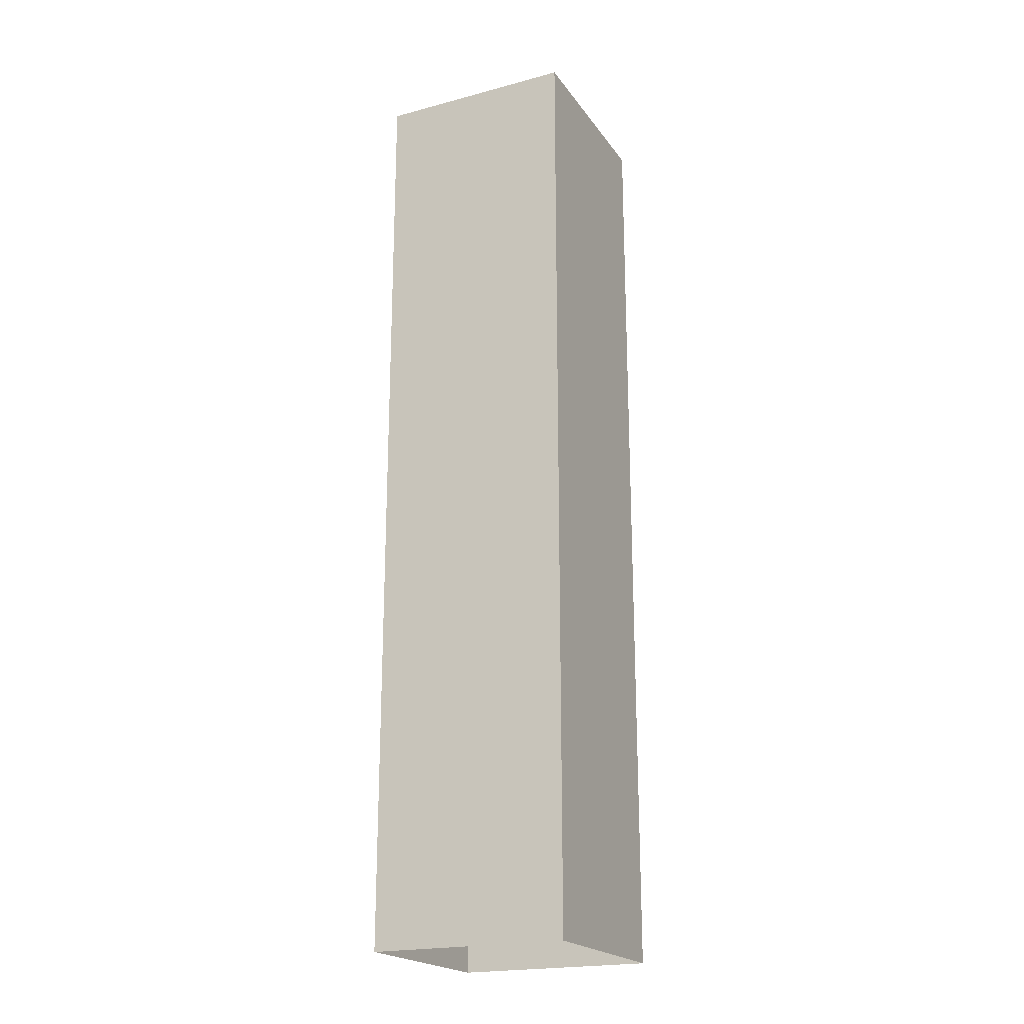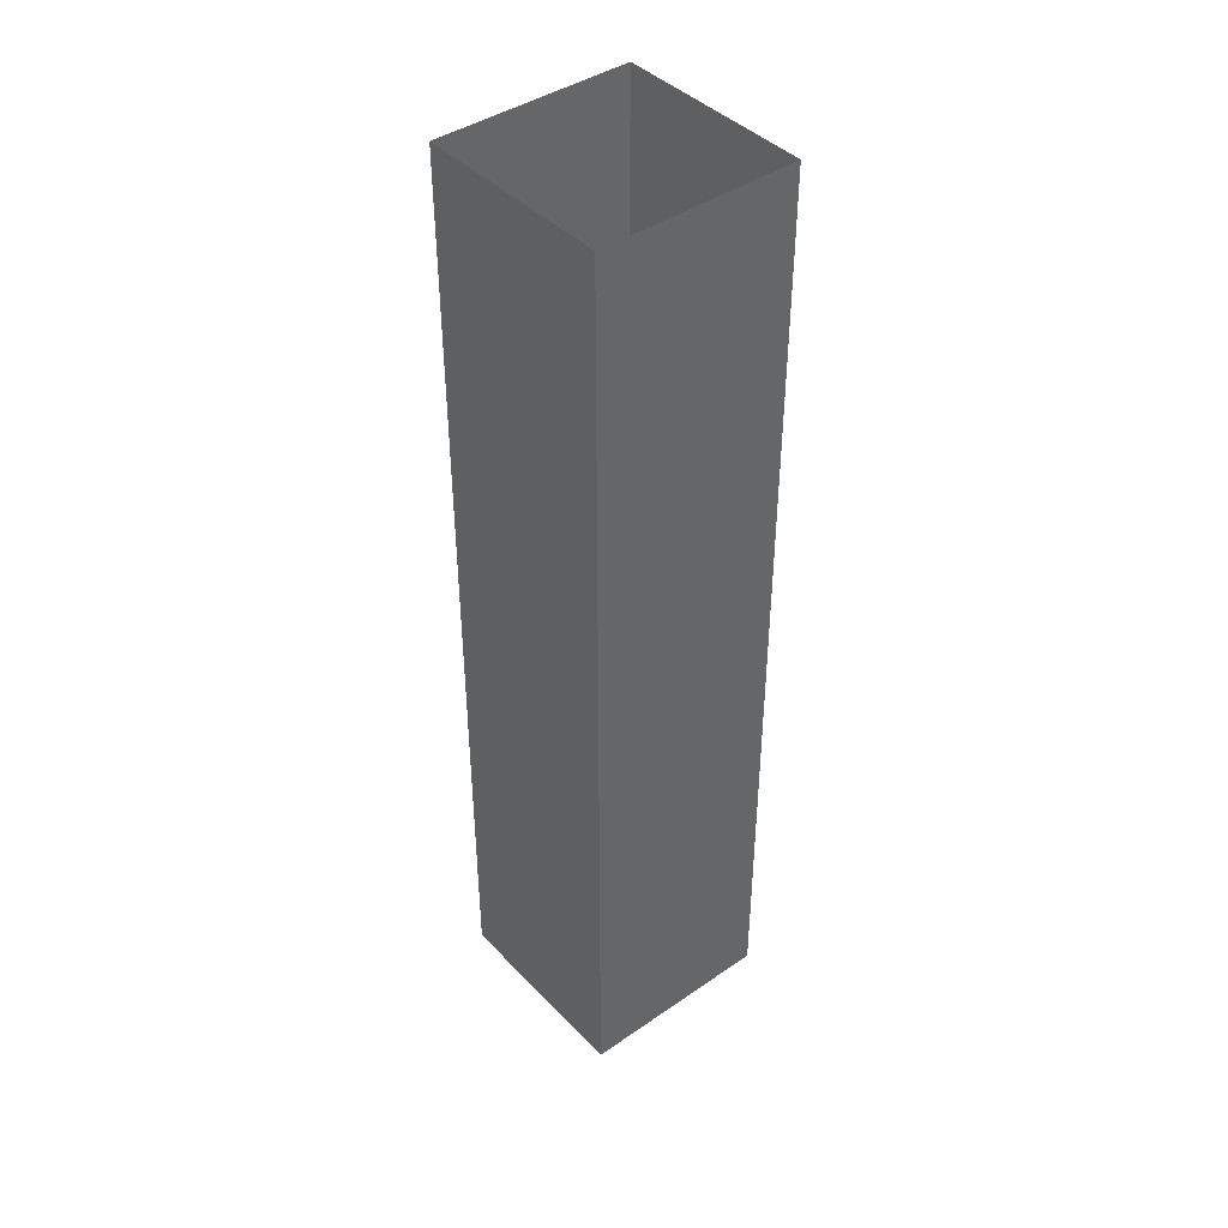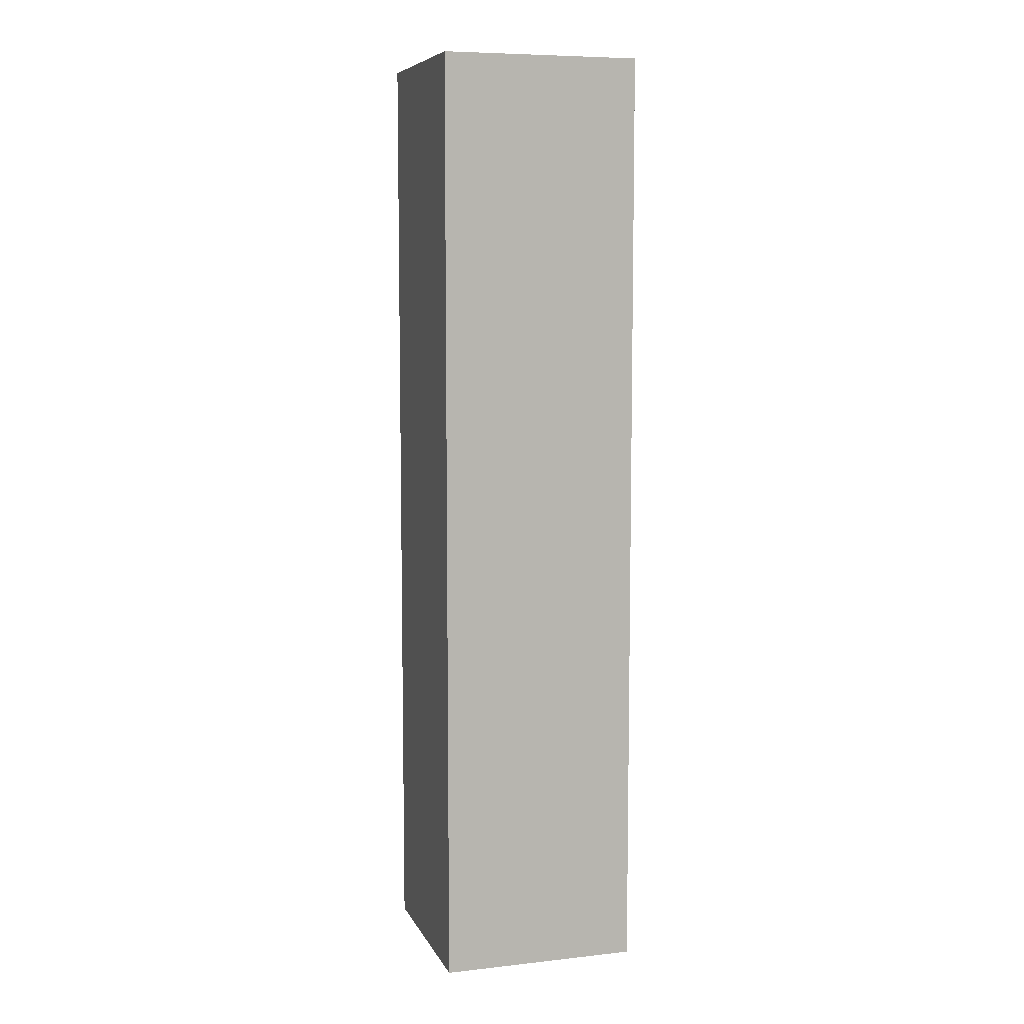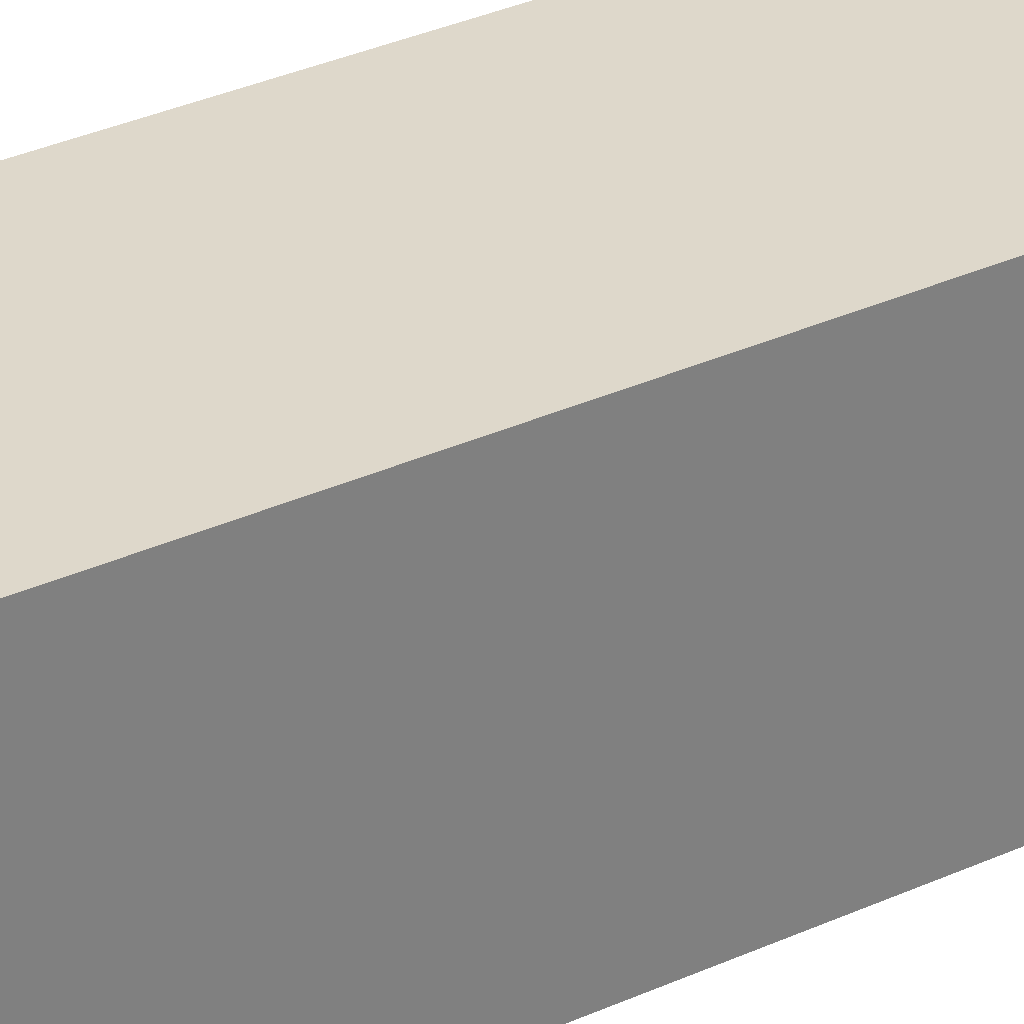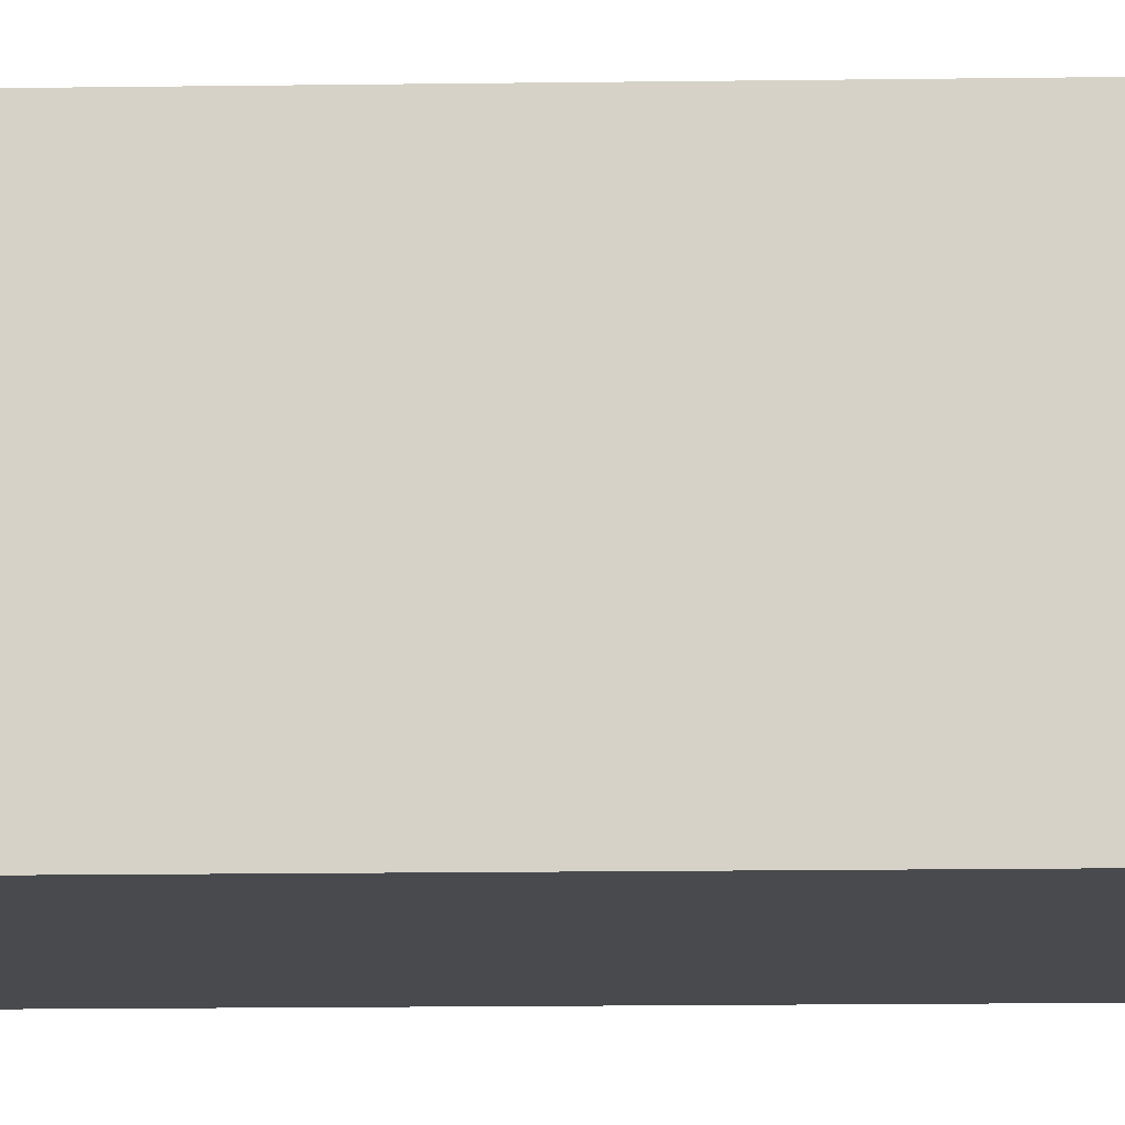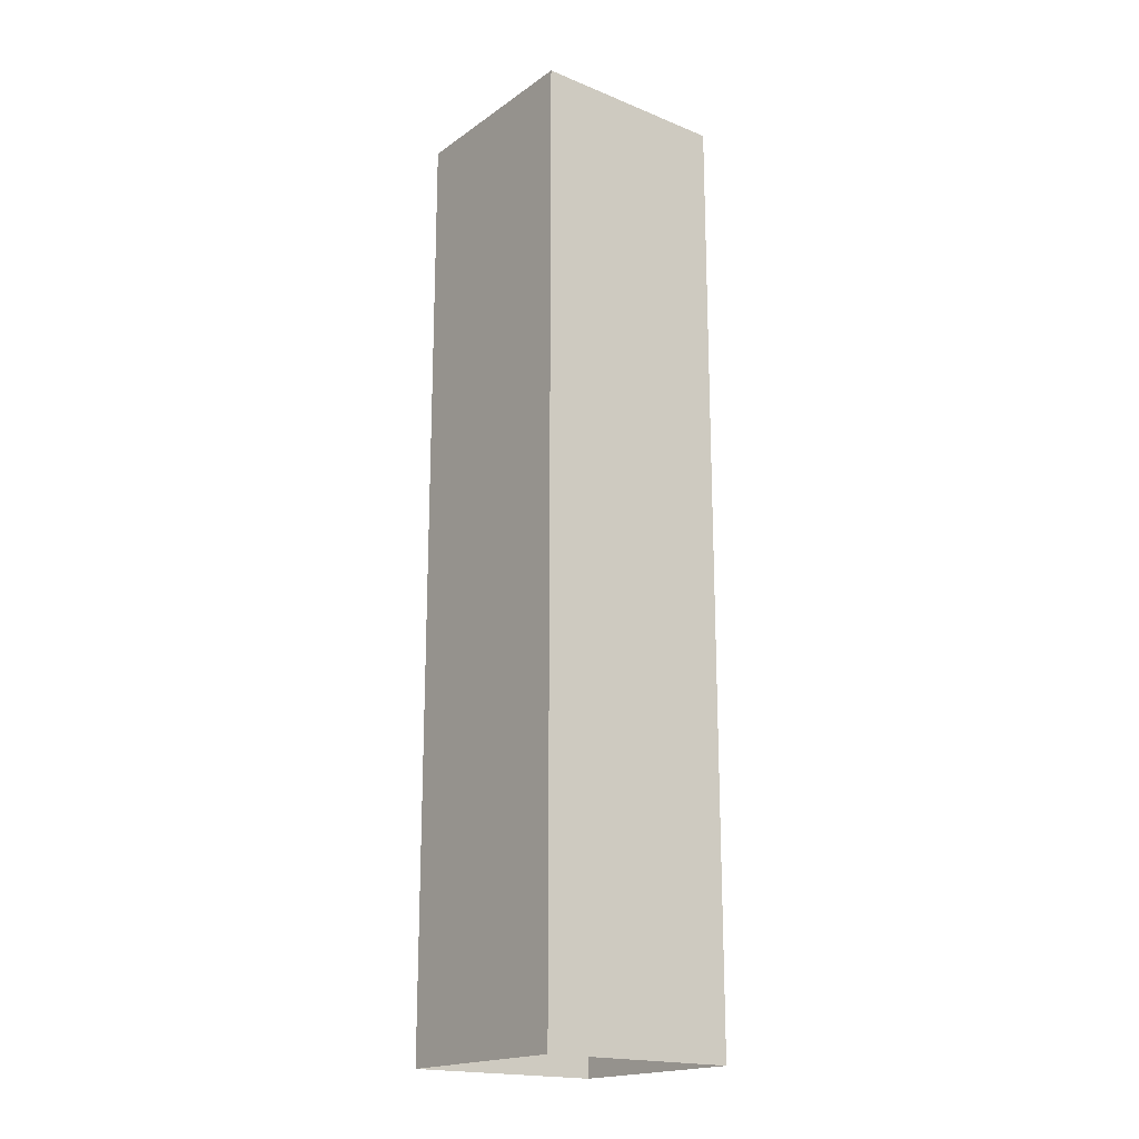
<metadata>
{"format":"obj","ext":"obj","renderer":"f3d","projection":"perspective","resolution":1024,"background":"white","views":[{"elev":-20.9,"azim":25.5,"up":"+Z"},{"elev":42.2,"azim":-129.5,"up":"+Z"},{"elev":7.7,"azim":162.9,"up":"+Z"},{"elev":31.6,"azim":56.8,"up":"+Y"},{"elev":-12.8,"azim":92.0,"up":"+Y"},{"elev":-18.7,"azim":-37.7,"up":"+Z"}]}
</metadata>
<code>
g Bota_campaign4_column_10
v 80.63 -41.77 5.962
v 81.63 -41.77 1.225
v 81.63 -41.77 5.962
v 80.63 -41.77 1.225
v 80.63 -42.77 5.962
v 80.63 -41.77 1.225
v 80.63 -41.77 5.962
v 80.63 -42.77 1.225
v 81.63 -42.77 5.962
v 80.63 -42.77 1.225
v 80.63 -42.77 5.962
v 81.63 -42.77 1.225
v 81.63 -41.77 5.962
v 81.63 -42.77 1.225
v 81.63 -42.77 5.962
v 81.63 -41.77 1.225
g Bota_campaign4_column_10_0
f 3 2 1
f 4 1 2
f 7 6 5
f 8 5 6
f 11 10 9
f 12 9 10
f 15 14 13
f 16 13 14

</code>
